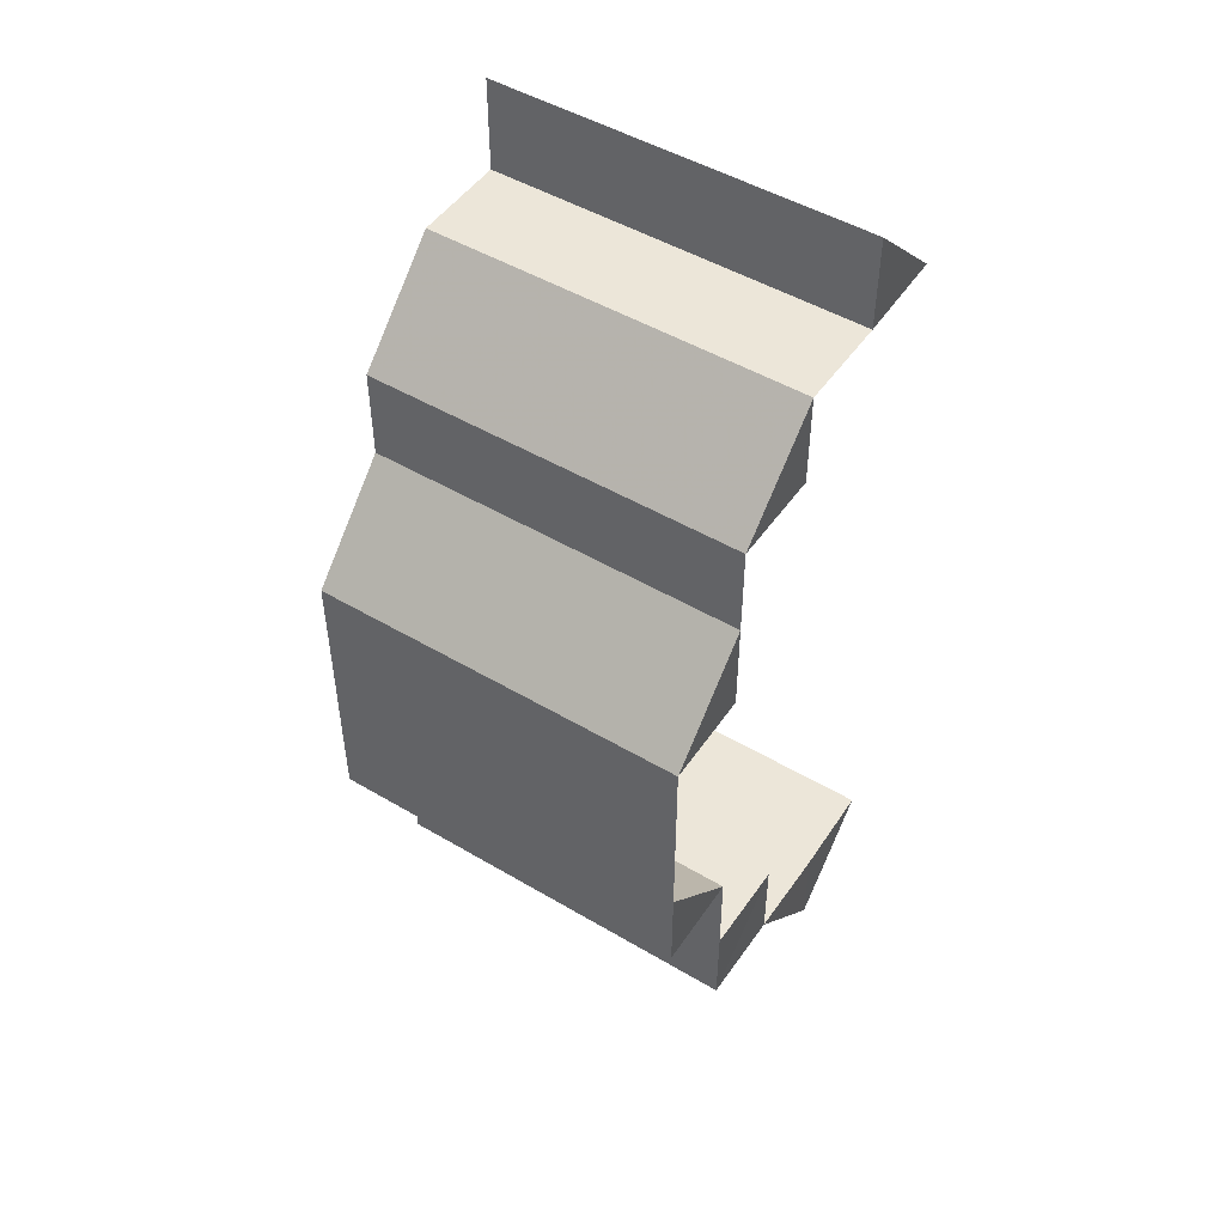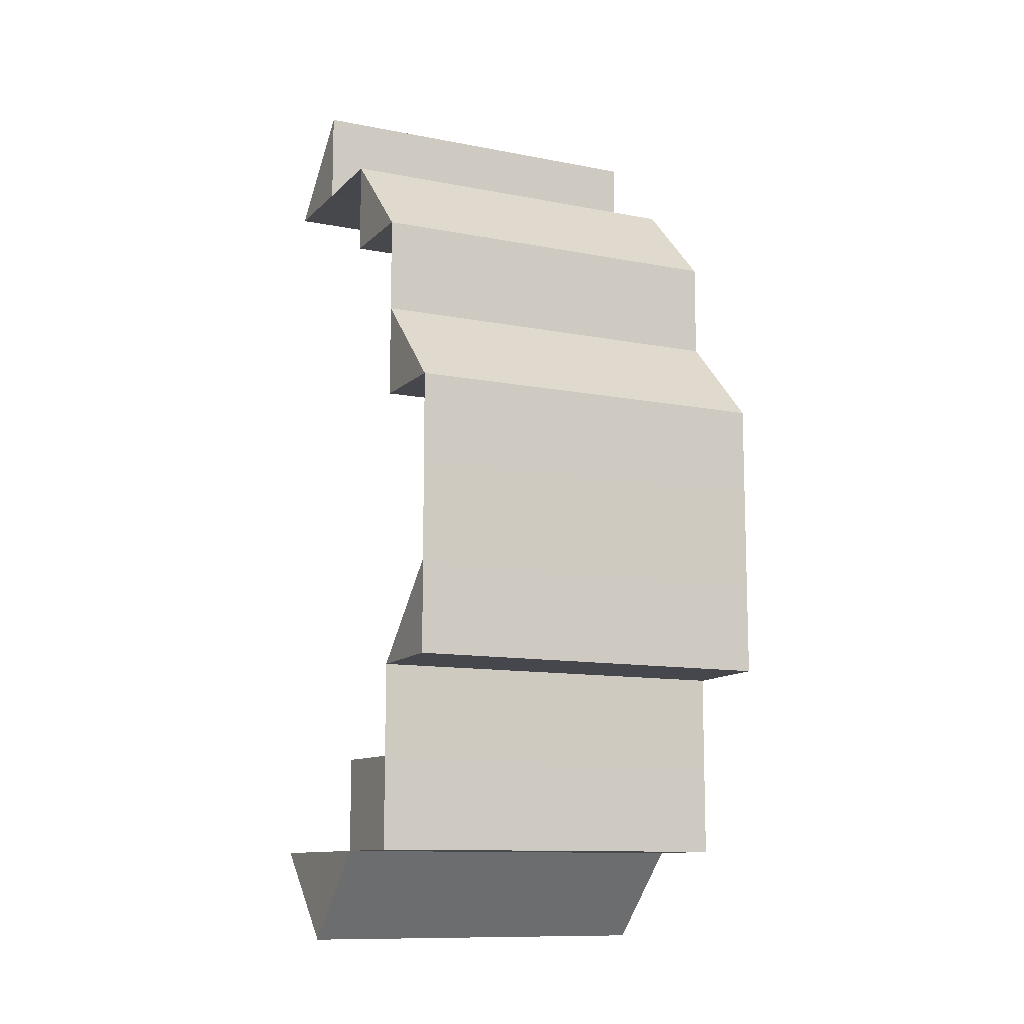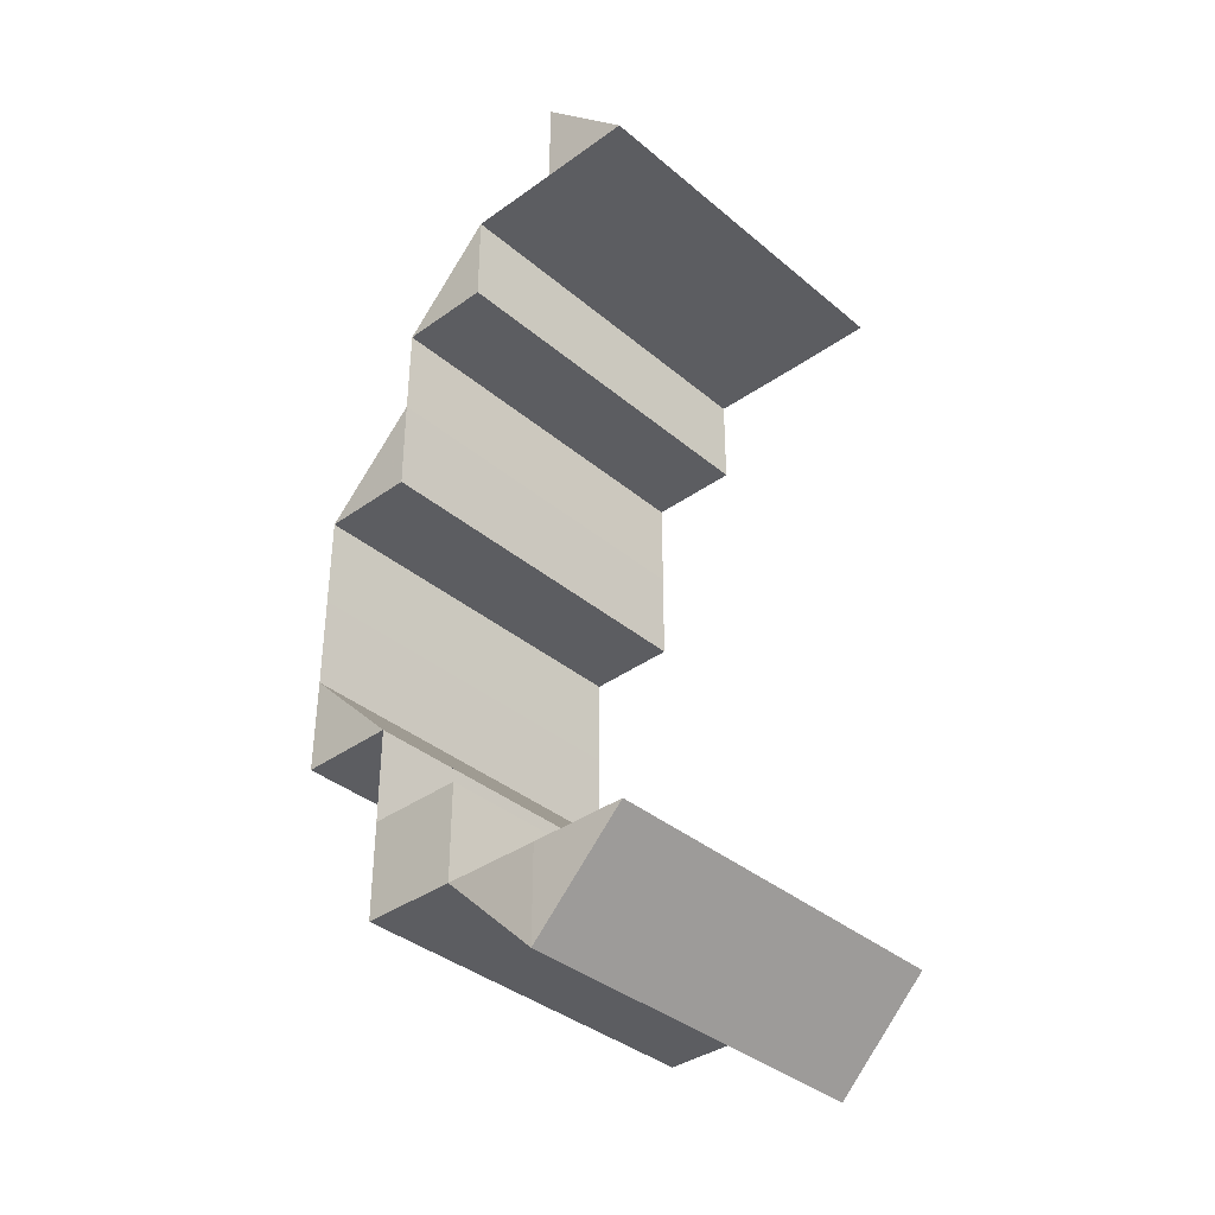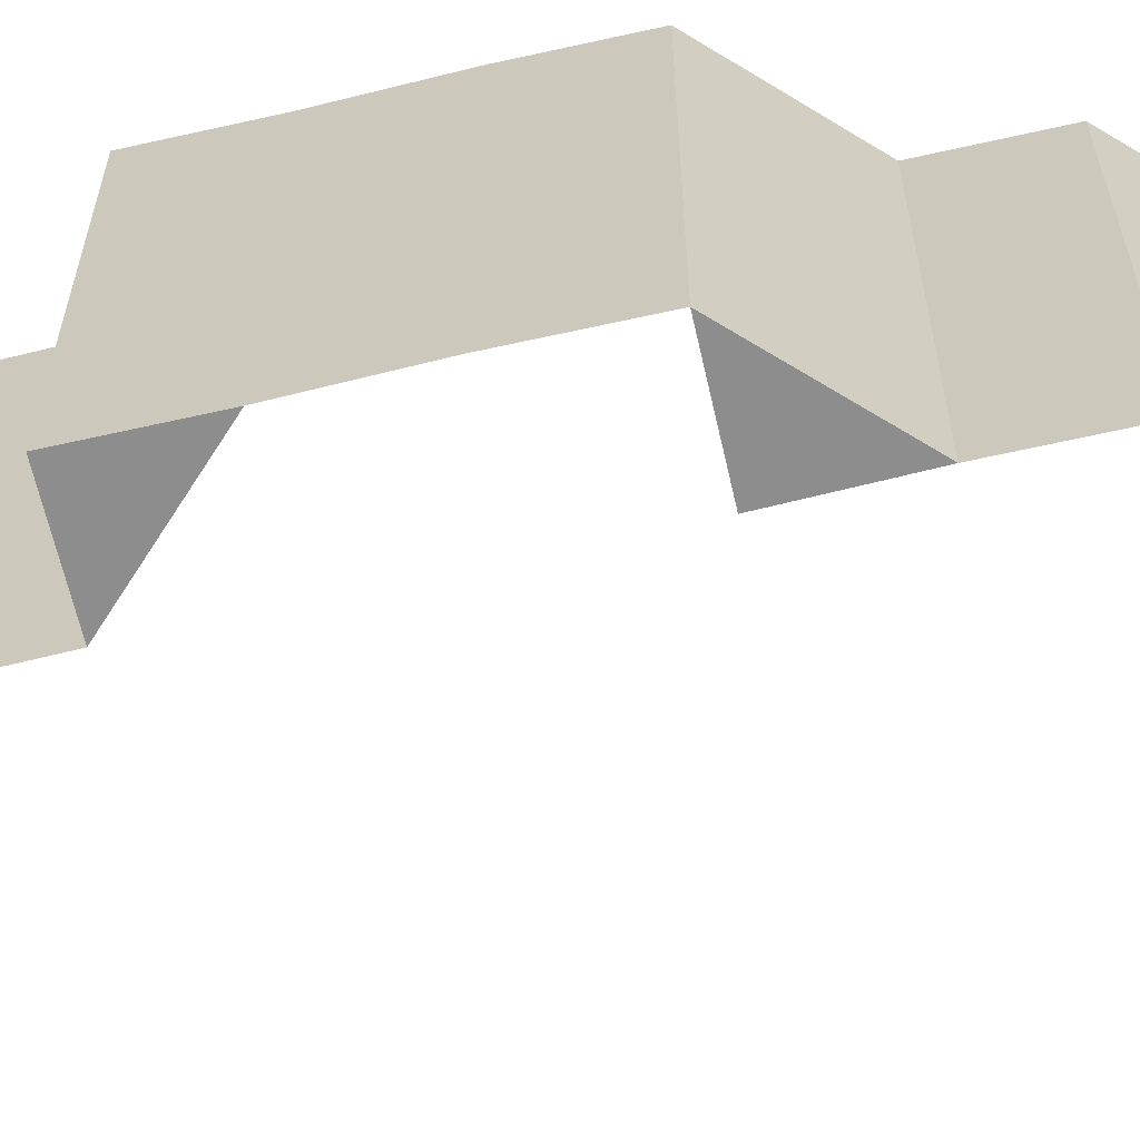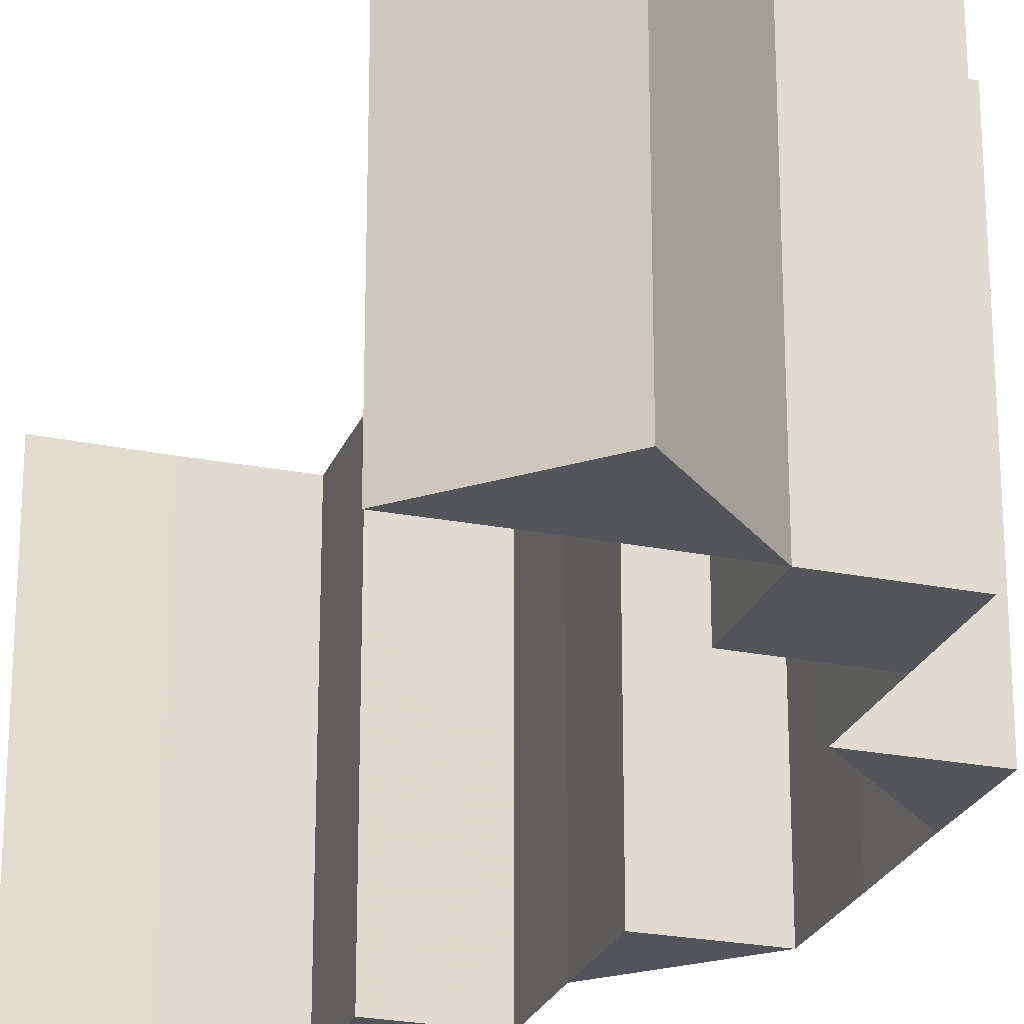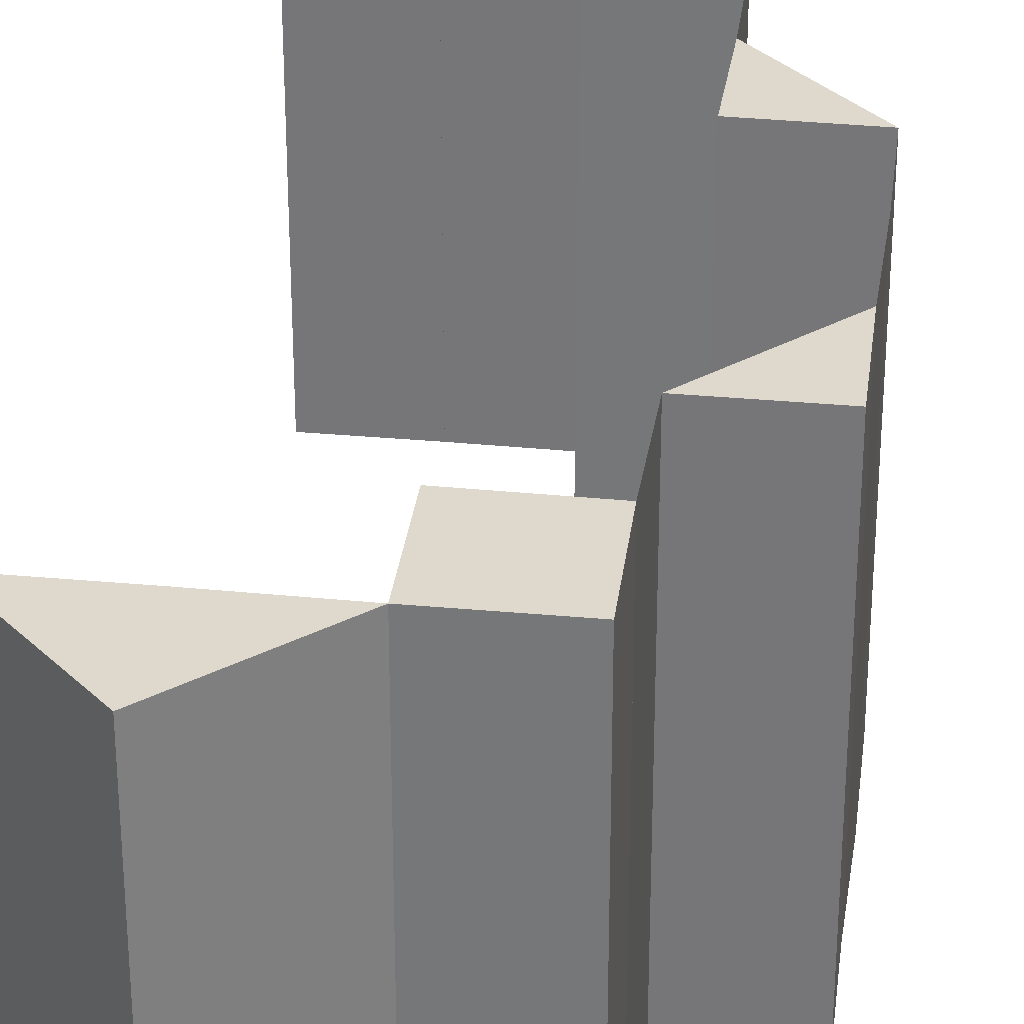
<metadata>
{"format":"obj","ext":"obj","renderer":"f3d","projection":"perspective","resolution":1024,"background":"white","views":[{"elev":49.2,"azim":123.2,"up":"+Y"},{"elev":-11.1,"azim":64.3,"up":"+Y"},{"elev":-36.9,"azim":-137.2,"up":"+Y"},{"elev":-65.0,"azim":103.2,"up":"+Z"},{"elev":-24.5,"azim":-18.1,"up":"+Z"},{"elev":31.9,"azim":7.9,"up":"+Z"}]}
</metadata>
<code>
o 9616
v 2250 1881 22.43
v 2250 1881 22.43
v 2250 1881 22.43
v 2250 1881 22.43
v 2250 1881 22.43
v 2250 1881 22.47
v 2250 1881 22.43
v 2250 1881 22.47
v 2250 1881 22.43
v 2250 1881 22.47
v 2250 1881 22.43
v 2250 1881 22.47
v 2250 1881 22.43
v 2250 1881 22.47
v 2250 1881 22.47
v 2250 1881 22.43
v 2250 1881 22.43
v 2250 1881 22.47
v 2250 1881 22.47
v 2250 1881 22.47
v 2250 1881 22.47
v 2250 1881 22.43
v 2250 1881 22.43
v 2250 1881 22.43
v 2250 1881 22.43
v 2250 1881 22.43
v 2250 1881 22.43
v 2250 1881 22.43
v 2250 1881 22.47
v 2250 1881 22.47
v 2250 1881 22.43
v 2250 1881 22.43
v 2250 1881 22.43
v 2250 1881 22.47
v 2250 1881 22.47
v 2250 1881 22.47
v 2250 1881 22.47
v 2250 1881 22.47
v 2250 1881 22.47
v 2250 1881 22.47
v 2250 1881 22.47
v 2250 1881 22.43
v 2250 1881 22.43
v 2250 1881 22.47
v 2250 1881 22.47
v 2250 1881 22.47
v 2250 1881 22.43
v 2250 1881 22.43
v 2250 1881 22.43
v 2250 1881 22.43
v 2250 1881 22.43
v 2250 1881 22.47
v 2250 1881 22.47
v 2250 1881 22.47
v 2250 1881 22.47
v 2250 1881 22.47
v 2250 1881 22.43
v 2250 1881 22.43
v 2250 1881 22.43
v 2250 1881 22.43
v 2250 1881 22.43
v 2250 1881 22.47
v 2250 1881 22.47
v 2250 1881 22.47
v 2250 1881 22.43
v 2250 1881 22.43
v 2250 1881 22.47
v 2250 1881 22.43
v 2250 1881 22.47
v 2250 1881 22.43
v 2250 1881 22.43
v 2250 1881 22.43
v 2250 1881 22.47
v 2250 1881 22.47
v 2250 1881 22.47
v 2250 1881 22.47
v 2250 1881 22.47
v 2250 1881 22.43
v 2250 1881 22.43
v 2250 1881 22.47
v 2250 1881 22.47
v 2250 1881 22.47
v 2250 1881 22.47
v 2250 1881 22.47
v 2250 1881 22.43
v 2250 1881 22.43
v 2250 1881 22.43
v 2250 1881 22.43
v 2250 1881 22.43
v 2250 1881 22.47
v 2250 1881 22.47
v 2250 1881 22.47
v 2250 1881 22.47
v 2250 1881 22.47
v 2250 1881 22.43
v 2250 1881 22.43
v 2250 1881 22.43
v 2250 1881 22.47
v 2250 1881 22.47
v 2250 1881 22.43
v 2250 1881 22.43
v 2250 1881 22.43
v 2250 1881 22.47
v 2250 1881 22.47
v 2250 1881 22.43
v 2250 1881 22.47
v 2250 1881 22.43
v 2250 1881 22.47
v 2250 1881 22.43
v 2250 1881 22.43
v 2250 1881 22.43
v 2250 1881 22.47
v 2250 1881 22.43
v 2250 1881 22.47
v 2250 1881 22.43
v 2250 1881 22.43
v 2250 1881 22.43
v 2250 1881 22.47
v 2250 1881 22.47
v 2250 1881 22.47
v 2250 1881 22.47
v 2250 1881 22.47
v 2250 1881 22.43
v 2250 1881 22.43
v 2250 1881 22.43
v 2250 1881 22.47
v 2250 1881 22.47
v 2250 1881 22.43
v 2250 1881 22.43
v 2250 1881 22.43
v 2250 1881 22.47
v 2250 1881 22.47
v 2250 1881 22.43
v 2250 1881 22.47
v 2250 1881 22.43
v 2250 1881 22.47
v 2250 1881 22.43
v 2250 1881 22.43
v 2250 1881 22.43
v 2250 1881 22.47
v 2250 1881 22.43
v 2250 1881 22.47
v 2250 1881 22.43
v 2250 1881 22.43
v 2250 1881 22.43
v 2250 1881 22.47
v 2250 1881 22.47
v 2250 1881 22.47
v 2250 1881 22.47
v 2250 1881 22.47
v 2250 1881 22.43
v 2250 1881 22.43
v 2250 1881 22.43
v 2250 1881 22.43
v 2250 1881 22.43
v 2250 1881 22.43
v 2250 1881 22.43
v 2250 1881 22.43
v 2250 1881 22.47
v 2250 1881 22.47
v 2250 1881 22.47
v 2250 1881 22.47
v 2250 1881 22.47
v 2250 1881 22.47
v 2250 1881 22.43
v 2250 1881 22.47
v 2250 1881 22.43
v 2250 1881 22.43
v 2250 1881 22.47
v 2250 1881 22.47
v 2250 1881 22.43
v 2250 1881 22.43
v 2250 1881 22.43
f 1 2 3
f 2 4 5
f 6 4 7
f 8 7 9
f 10 6 11
f 12 10 13
f 13 14 15
f 16 17 14
f 18 19 15
f 20 21 19
f 22 21 14
f 23 22 18
f 24 25 26
f 27 28 25
f 29 30 24
f 30 28 31
f 32 33 34
f 33 35 36
f 37 38 39
f 40 41 38
f 42 43 37
f 43 41 44
f 45 46 47
f 46 48 49
f 50 51 52
f 51 53 54
f 55 56 57
f 56 58 59
f 60 61 62
f 61 63 64
f 60 65 66
f 67 65 68
f 69 67 70
f 71 72 73
f 72 74 75
f 76 74 77
f 78 79 80
f 79 81 82
f 83 84 85
f 84 86 87
f 88 89 90
f 89 91 92
f 93 94 95
f 94 96 97
f 98 99 100
f 99 101 102
f 98 103 104
f 105 103 106
f 107 105 108
f 109 110 111
f 112 110 113
f 114 112 115
f 116 117 118
f 117 119 120
f 121 122 123
f 122 124 125
f 126 127 128
f 127 129 130
f 126 131 132
f 133 131 134
f 135 133 136
f 137 138 139
f 140 138 141
f 142 140 143
f 144 145 146
f 145 147 148
f 149 150 151
f 150 152 153
f 154 155 156
f 157 158 159
f 158 160 161
f 162 163 164
f 165 163 166
f 167 166 168
f 169 170 171
f 170 172 173

</code>
